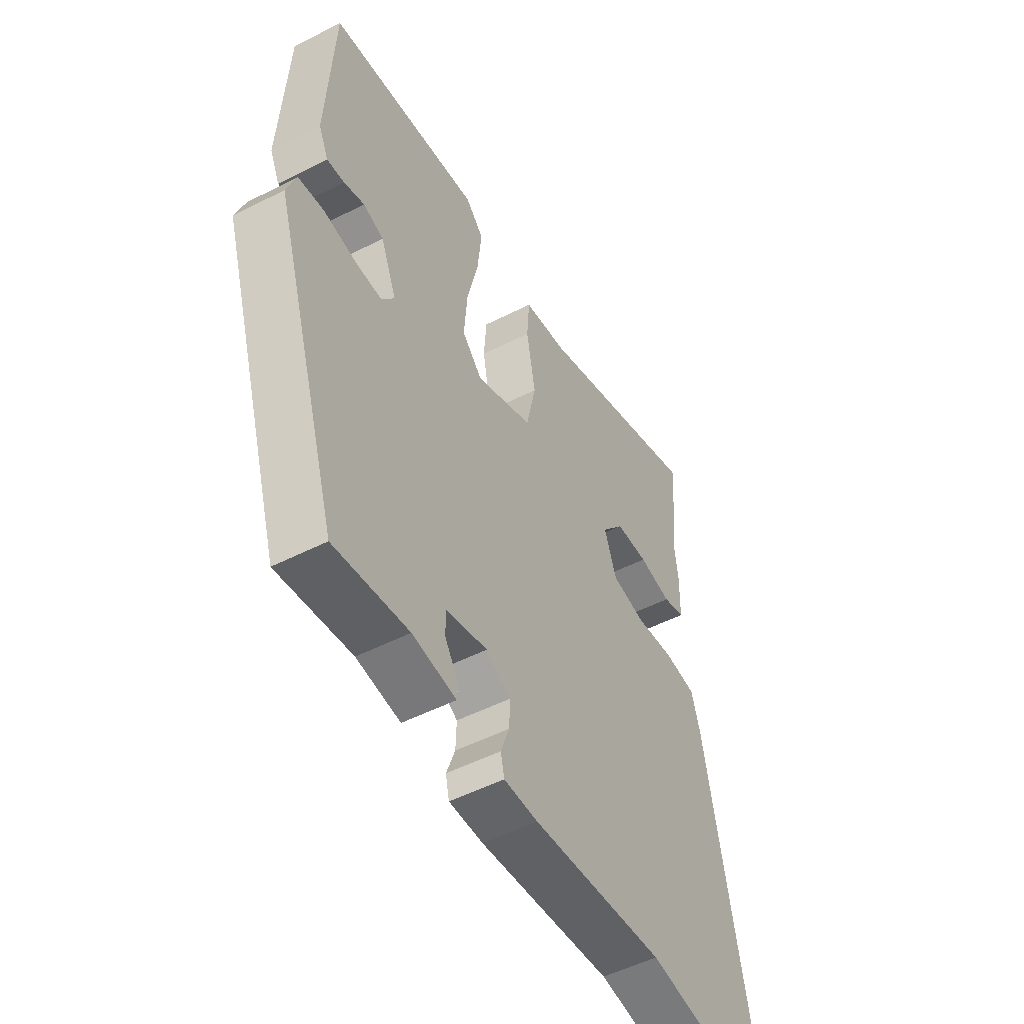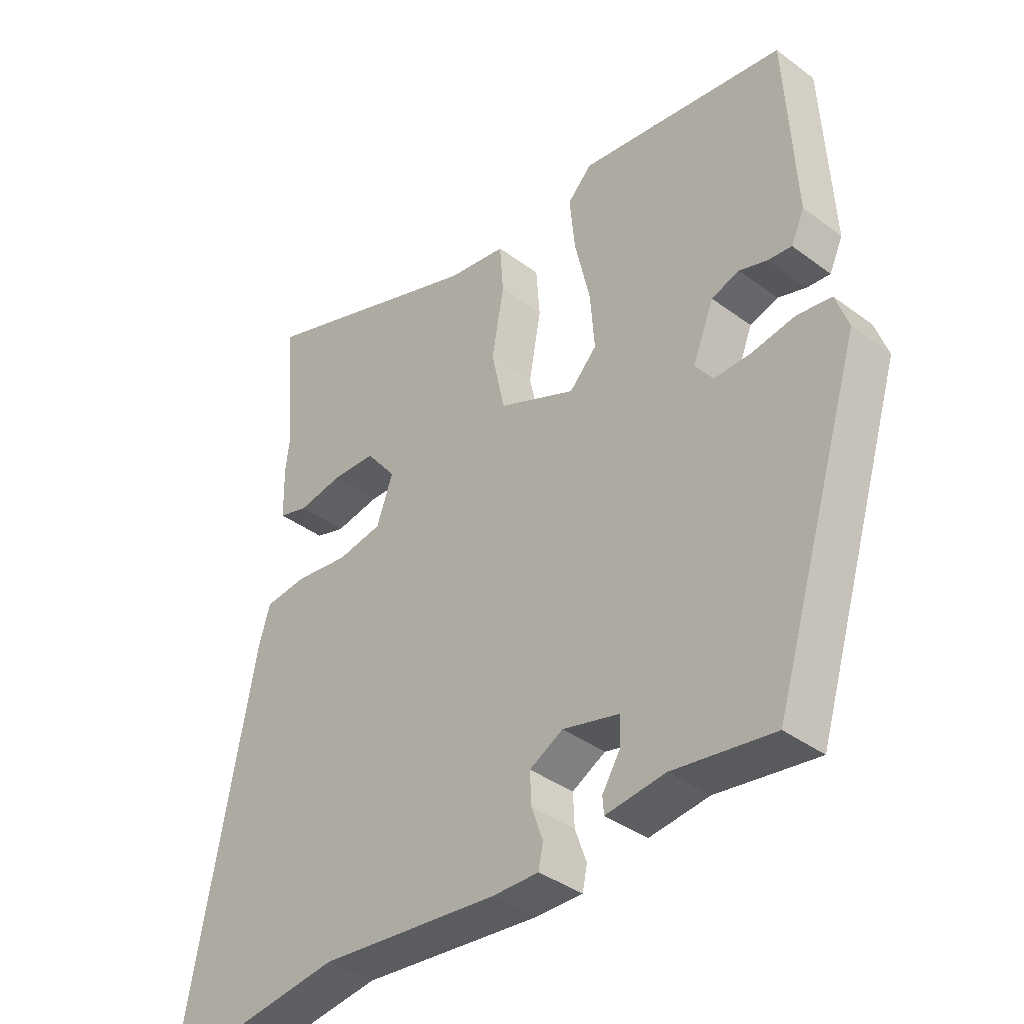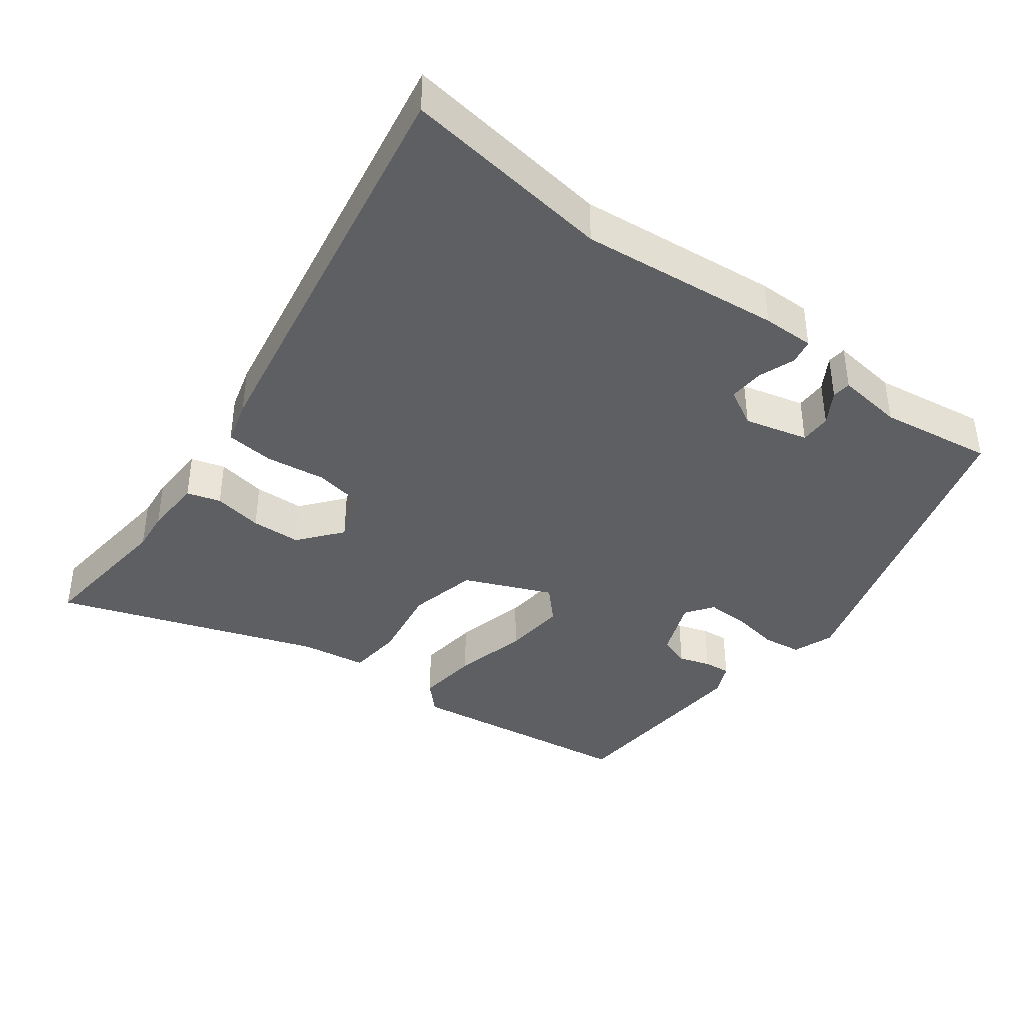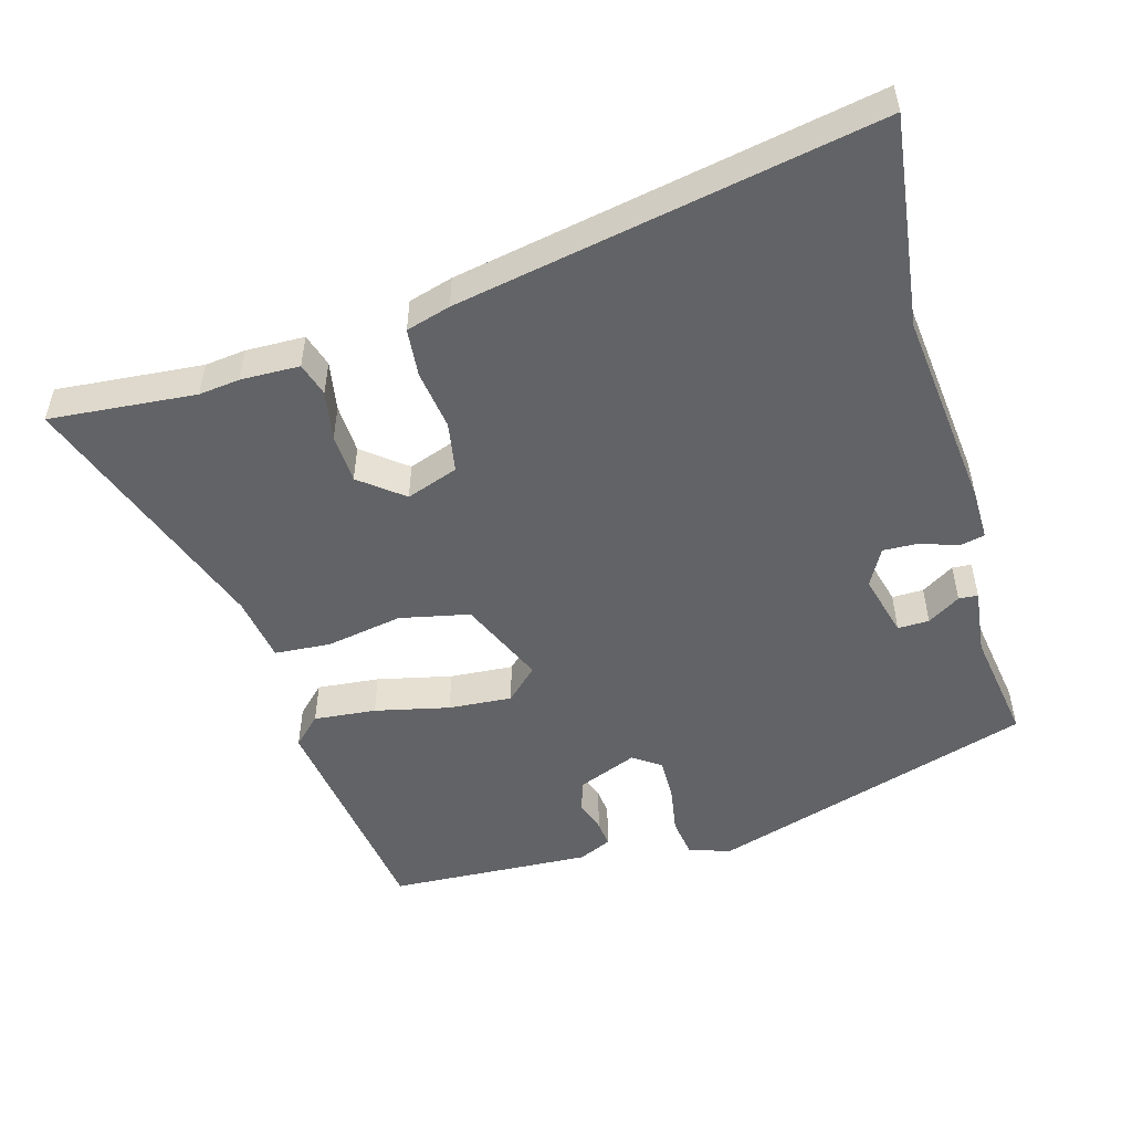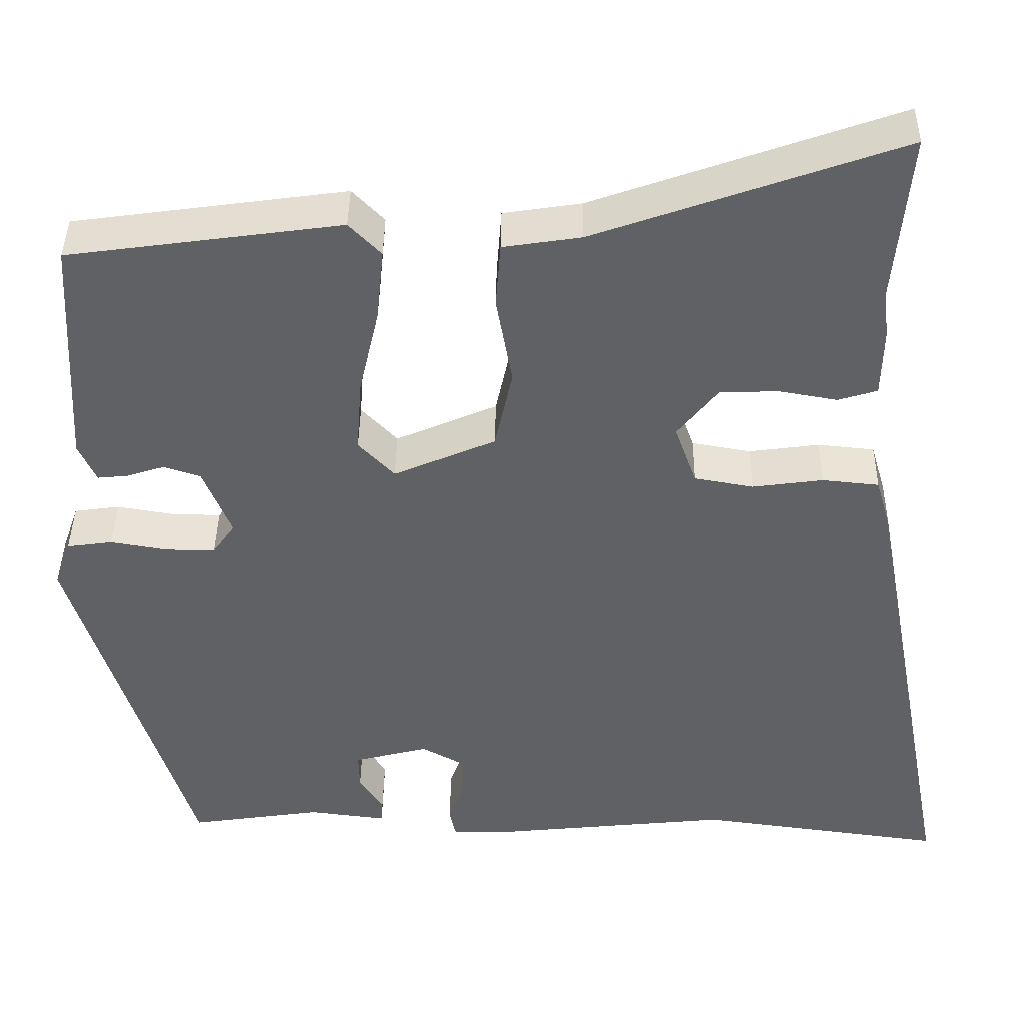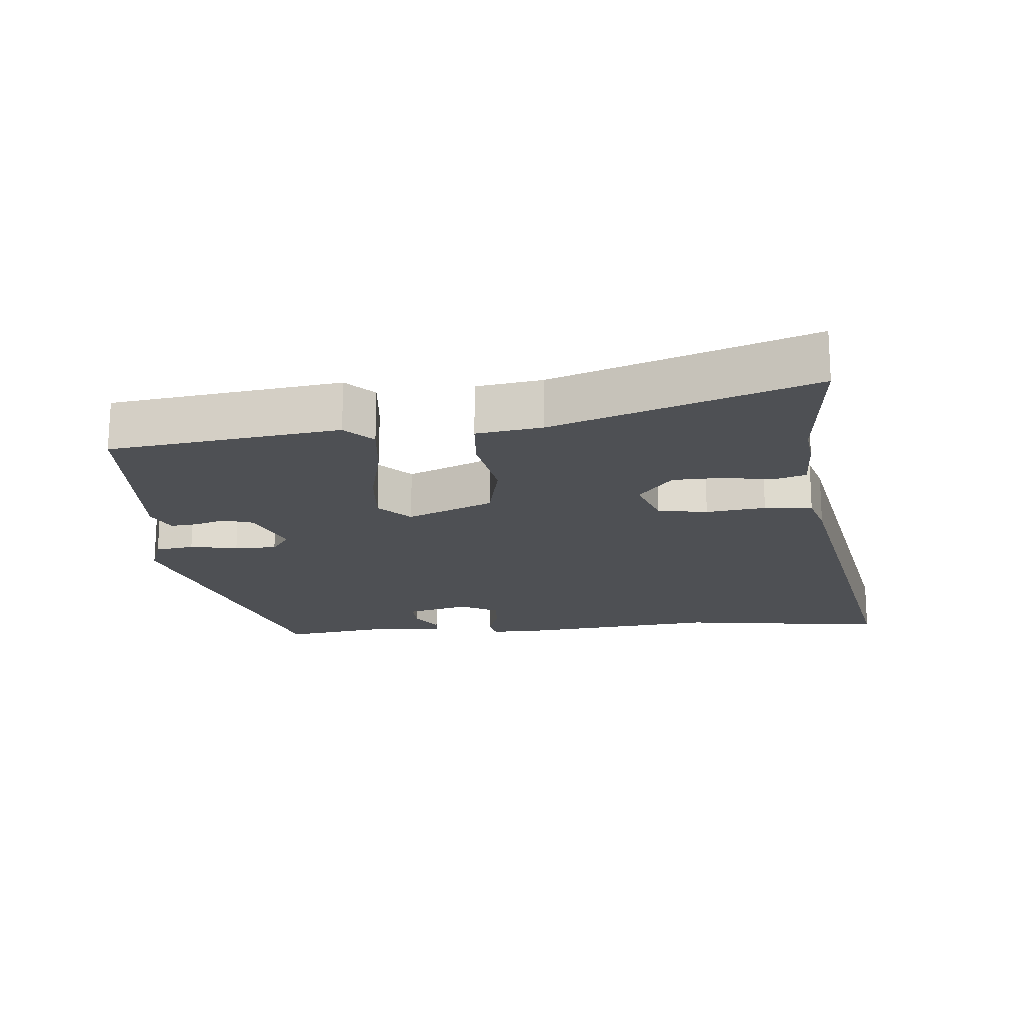
<metadata>
{"format":"obj","ext":"obj","renderer":"f3d","projection":"perspective","resolution":1024,"background":"white","views":[{"elev":-51.8,"azim":-61.1,"up":"+Z"},{"elev":-38.4,"azim":-133.2,"up":"+Z"},{"elev":-39.7,"azim":142.6,"up":"+Y"},{"elev":-50.9,"azim":106.0,"up":"+Y"},{"elev":41.3,"azim":0.8,"up":"+Z"},{"elev":-18.6,"azim":5.0,"up":"+Y"}]}
</metadata>
<code>
v 0.65 0.07 -0.52
v 0.341 0.07 -0.479
v 0.046 0.07 -0.51
v -0.03 0.07 -0.511
v -0.038 0.07 -0.474
v -0.019 0.07 -0.42
v -0.017 0.07 -0.368
v -0.072 0.07 -0.338
v -0.165 0.07 -0.362
v -0.164 0.07 -0.408
v -0.134 0.07 -0.456
v -0.136 0.07 -0.484
v -0.234 0.07 -0.472
v -0.4 0.07 -0.497
v -0.548 0.07 -0.021
v -0.527 0.07 0.039
v -0.47 0.07 0.047
v -0.399 0.07 0.035
v -0.337 0.07 0.034
v -0.309 0.07 0.074
v -0.344 0.07 0.161
v -0.39 0.07 0.176
v -0.436 0.07 0.161
v -0.475 0.07 0.157
v -0.497 0.07 0.205
v -0.481 0.07 0.502
v -0.141 0.07 0.549
v -0.101 0.07 0.508
v -0.11 0.07 0.417
v -0.135 0.07 0.308
v -0.142 0.07 0.215
v -0.097 0.07 0.168
v 0.03 0.07 0.223
v 0.052 0.07 0.325
v 0.032 0.07 0.437
v 0.038 0.07 0.519
v 0.135 0.07 0.534
v 0.515 0.07 0.669
v 0.496 0.07 0.455
v 0.503 0.07 0.395
v 0.501 0.07 0.309
v 0.452 0.07 0.294
v 0.379 0.07 0.307
v 0.306 0.07 0.304
v 0.256 0.07 0.241
v 0.283 0.07 0.165
v 0.357 0.07 0.152
v 0.445 0.07 0.164
v 0.516 0.07 0.157
v 0.535 0.07 0.092
v 0.65 0 -0.52
v 0.341 0 -0.479
v 0.046 0 -0.51
v -0.03 0 -0.511
v -0.038 0 -0.474
v -0.019 0 -0.42
v -0.017 0 -0.368
v -0.072 0 -0.338
v -0.165 0 -0.362
v -0.164 0 -0.408
v -0.134 0 -0.456
v -0.136 0 -0.484
v -0.234 0 -0.472
v -0.4 0 -0.497
v -0.548 0 -0.021
v -0.527 0 0.039
v -0.47 0 0.047
v -0.399 0 0.035
v -0.337 0 0.034
v -0.309 0 0.074
v -0.344 0 0.161
v -0.39 0 0.176
v -0.436 0 0.161
v -0.475 0 0.157
v -0.497 0 0.205
v -0.481 0 0.502
v -0.141 0 0.549
v -0.101 0 0.508
v -0.11 0 0.417
v -0.135 0 0.308
v -0.142 0 0.215
v -0.097 0 0.168
v 0.03 0 0.223
v 0.052 0 0.325
v 0.032 0 0.437
v 0.038 0 0.519
v 0.135 0 0.534
v 0.515 0 0.669
v 0.496 0 0.455
v 0.503 0 0.395
v 0.501 0 0.309
v 0.452 0 0.294
v 0.379 0 0.307
v 0.306 0 0.304
v 0.256 0 0.241
v 0.283 0 0.165
v 0.357 0 0.152
v 0.445 0 0.164
v 0.516 0 0.157
v 0.535 0 0.092
f 50 1 2
f 49 50 2
f 48 49 2
f 47 48 2
f 4 5 6
f 3 4 6
f 2 3 6
f 47 2 6
f 46 47 6
f 45 46 6 7
f 41 42 43
f 40 41 43
f 39 40 43
f 39 43 44
f 38 39 44
f 37 38 44
f 37 44 45
f 36 37 45
f 35 36 45
f 34 35 45
f 28 29 30
f 27 28 30
f 26 27 30
f 25 26 30
f 24 25 30
f 23 24 30
f 22 23 30
f 21 22 30 31
f 20 21 31 32
f 16 17 18
f 15 16 18
f 14 15 18
f 13 14 18
f 13 18 19
f 10 11 12 13
f 13 19 20
f 10 13 20
f 9 10 20
f 45 7 8
f 34 45 8
f 33 34 8
f 20 32 33
f 9 20 33
f 8 9 33
f 52 51 100
f 52 100 99
f 52 99 98
f 52 98 97
f 56 55 54
f 56 54 53
f 56 53 52
f 56 52 97
f 56 97 96
f 57 56 96 95
f 93 92 91
f 93 91 90
f 93 90 89
f 94 93 89
f 94 89 88
f 94 88 87
f 95 94 87
f 95 87 86
f 95 86 85
f 95 85 84
f 80 79 78
f 80 78 77
f 80 77 76
f 80 76 75
f 80 75 74
f 80 74 73
f 80 73 72
f 81 80 72 71
f 82 81 71 70
f 68 67 66
f 68 66 65
f 68 65 64
f 68 64 63
f 69 68 63
f 63 62 61 60
f 70 69 63
f 70 63 60
f 70 60 59
f 58 57 95
f 58 95 84
f 58 84 83
f 83 82 70
f 83 70 59
f 83 59 58
f 1 51 52 2
f 2 52 53 3
f 3 53 54 4
f 4 54 55 5
f 5 55 56 6
f 6 56 57 7
f 7 57 58 8
f 8 58 59 9
f 9 59 60 10
f 10 60 61 11
f 11 61 62 12
f 12 62 63 13
f 13 63 64 14
f 14 64 65 15
f 15 65 66 16
f 16 66 67 17
f 17 67 68 18
f 18 68 69 19
f 19 69 70 20
f 20 70 71 21
f 21 71 72 22
f 22 72 73 23
f 23 73 74 24
f 24 74 75 25
f 25 75 76 26
f 26 76 77 27
f 27 77 78 28
f 28 78 79 29
f 29 79 80 30
f 30 80 81 31
f 31 81 82 32
f 32 82 83 33
f 33 83 84 34
f 34 84 85 35
f 35 85 86 36
f 36 86 87 37
f 37 87 88 38
f 38 88 89 39
f 39 89 90 40
f 40 90 91 41
f 41 91 92 42
f 42 92 93 43
f 43 93 94 44
f 44 94 95 45
f 45 95 96 46
f 46 96 97 47
f 47 97 98 48
f 48 98 99 49
f 49 99 100 50
f 50 100 51 1

</code>
